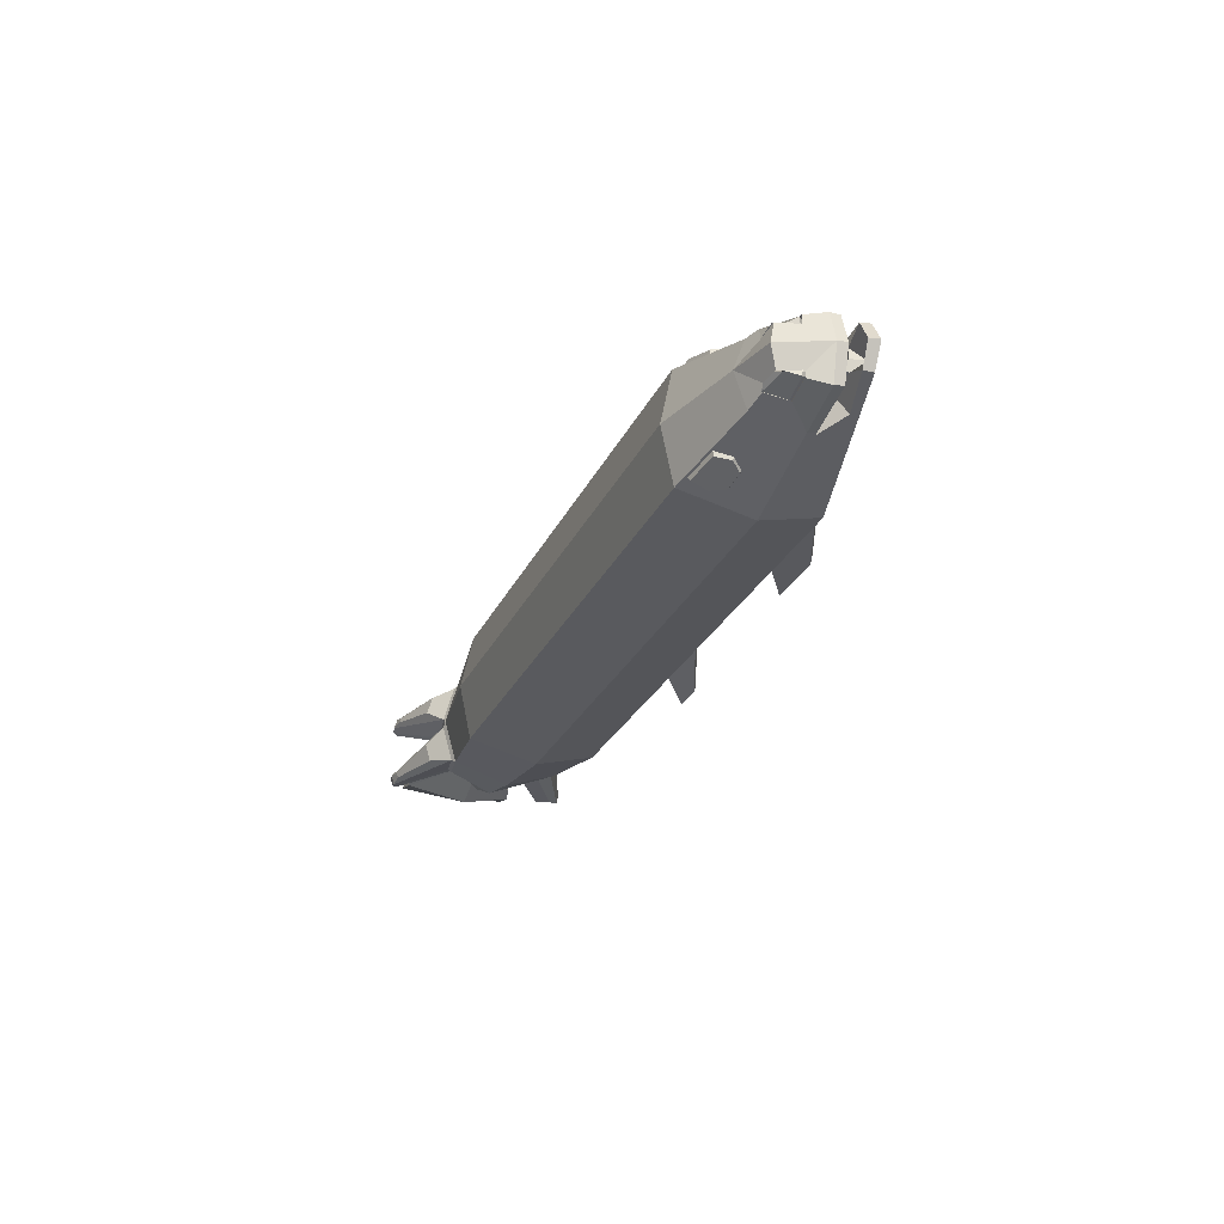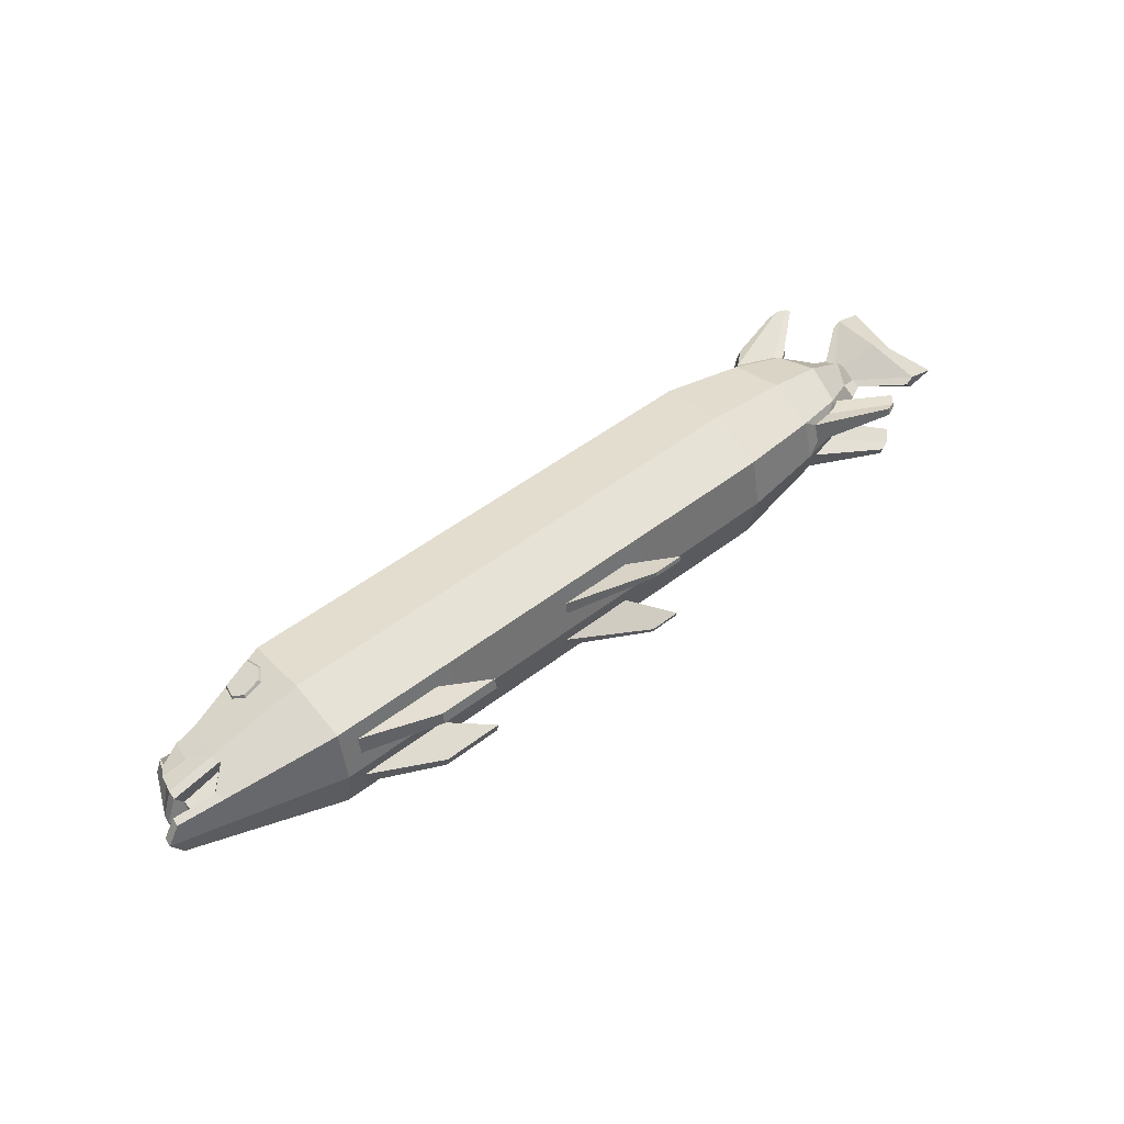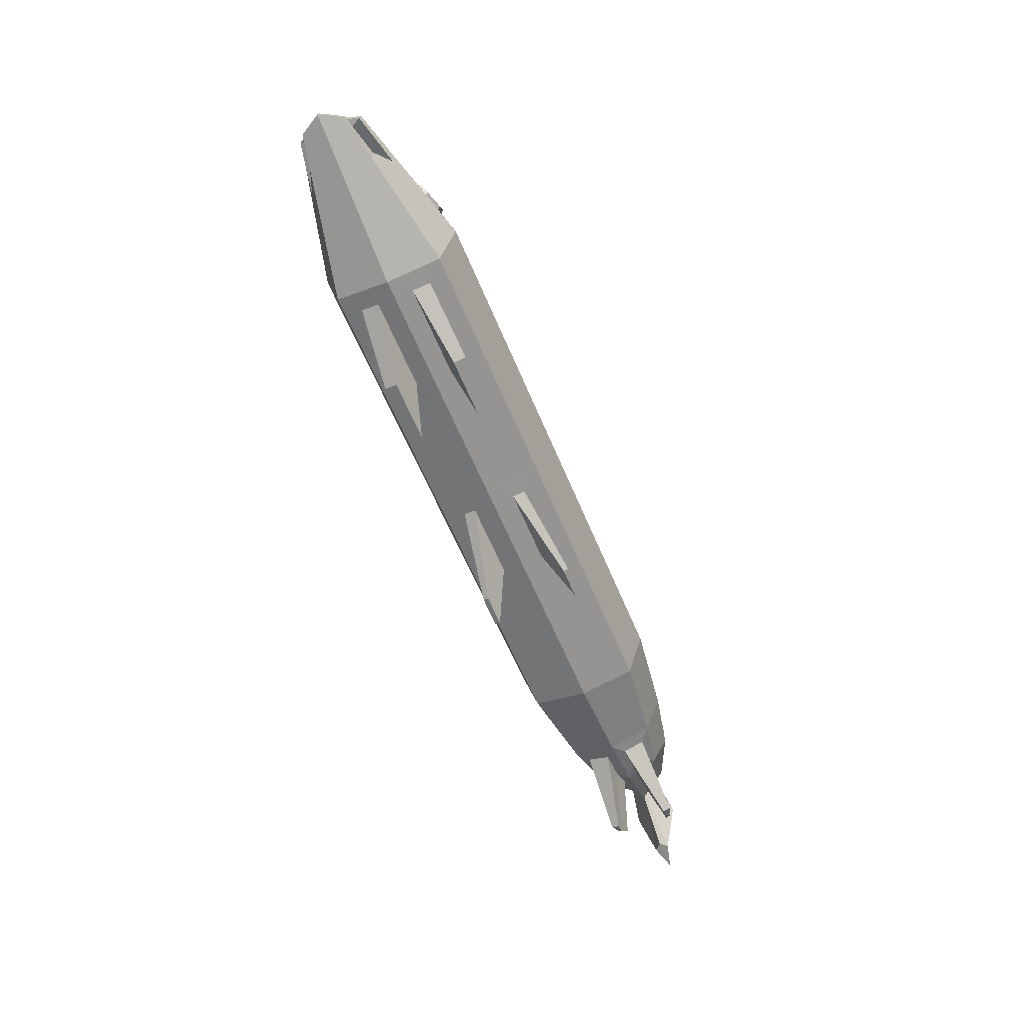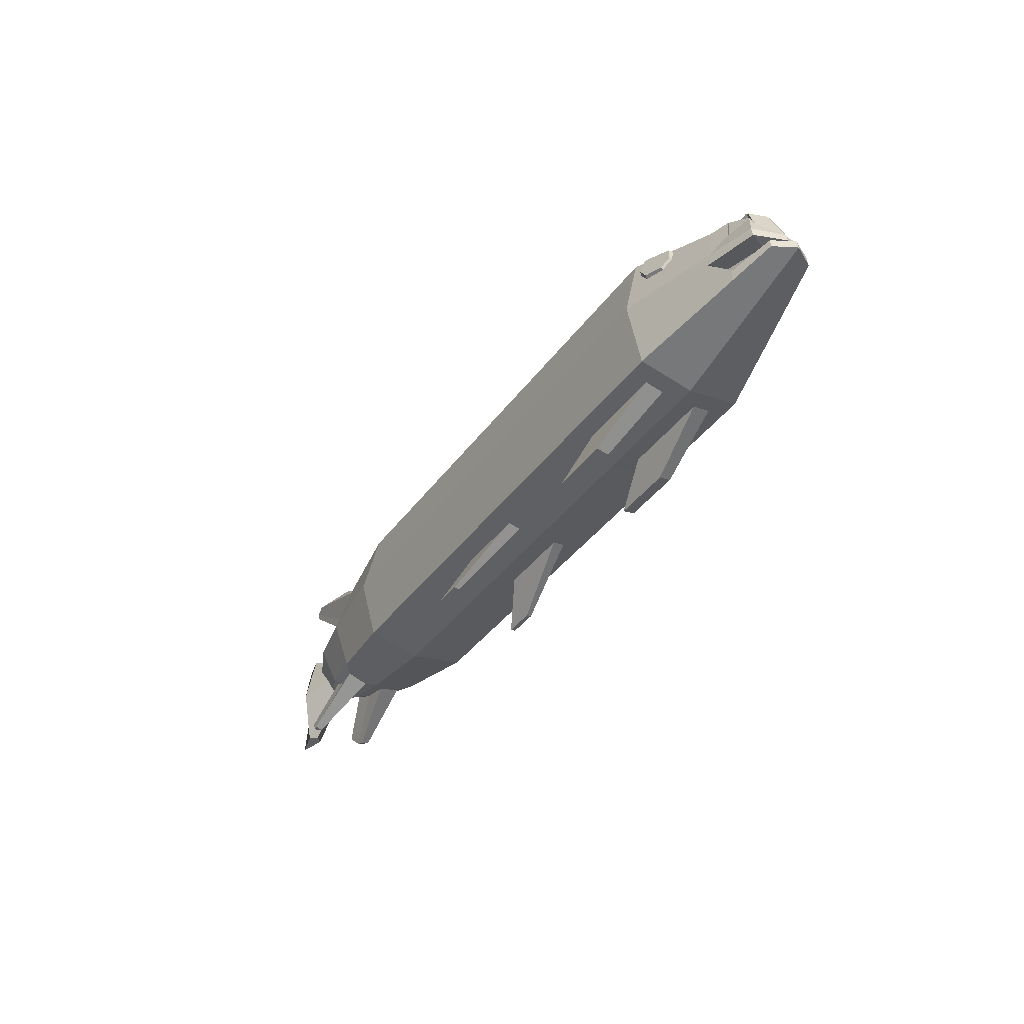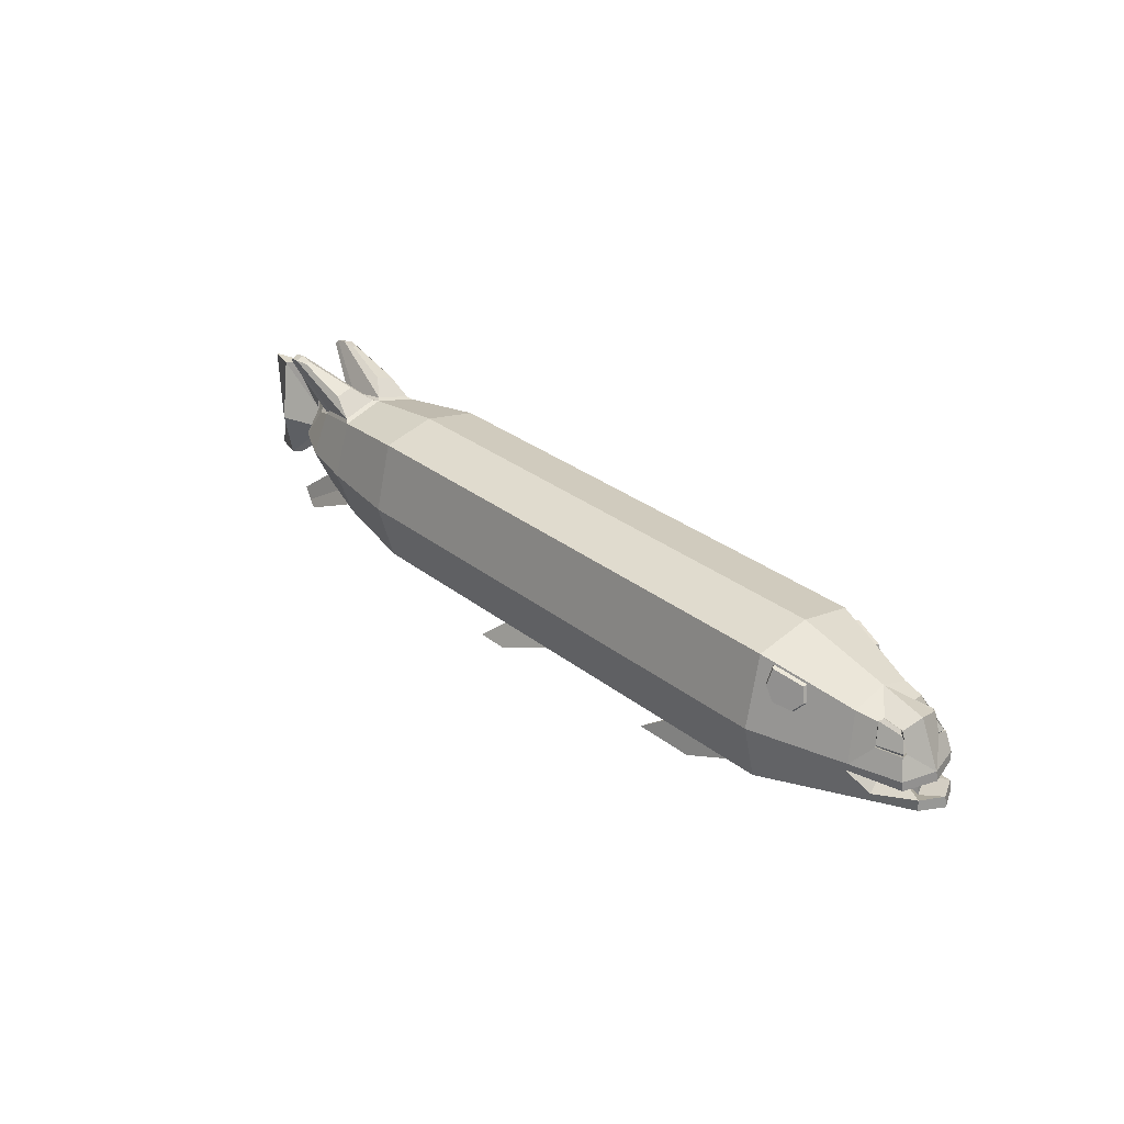
<metadata>
{"format":"obj","ext":"obj","renderer":"f3d","projection":"perspective","resolution":1024,"background":"white","views":[{"elev":-27.3,"azim":-111.3,"up":"+Z"},{"elev":51.4,"azim":-39.8,"up":"+Z"},{"elev":-62.4,"azim":-67.2,"up":"+Y"},{"elev":-39.5,"azim":-122.5,"up":"+Y"},{"elev":31.0,"azim":-132.1,"up":"+Y"}]}
</metadata>
<code>
o Object
v -0.2541 0.3986 -0.09621
v -0.2864 0.1665 -0.06455
v -0.4777 0.3986 -0.09632
v -0.446 0.1665 -0.06463
v 0.4286 0.3986 -0.09625
v 0.4286 0.173 -0.09625
v -0.7499 0.2312 -0.0385
v 0.5791 0.3785 -0.07636
v 0.5791 0.1931 -0.07636
v 0.6729 0.3577 -0.05618
v 0.6729 0.2139 -0.05618
v 0.7423 0.3228 -0.02216
v 0.7423 0.2488 -0.02216
v 0.7813 0.3095 0
v 0.7813 0.2621 0
v 0.8646 0.3842 -0.01269
v 0.8646 0.1874 -0.01269
v -0.4797 0.1534 0
v -0.2541 0.4191 0
v -0.4797 0.4191 0
v -0.2541 0.1534 0
v 0.4297 0.4191 0
v 0.4297 0.1534 0
v -0.7683 0.2481 0
v -0.7127 0.3609 0
v 0.582 0.399 0
v 0.582 0.1735 0
v 0.6781 0.3783 0
v 0.6781 0.1943 0
v 0.7499 0.3433 0
v 0.7499 0.2292 0
v 0.7777 0.33 0
v 0.7777 0.2425 0
v 0.8523 0.3842 0
v 0.8523 0.1874 0
v -0.2541 0.2766 -0.1245
v -0.4812 0.2766 -0.1244
v 0.4305 0.2766 -0.1245
v -0.721 0.3177 -0.04966
v 0.5839 0.2782 -0.1043
v 0.6821 0.2799 -0.08294
v 0.7536 0.2828 -0.04815
v 0.7756 0.2838 -0.02286
v 0.8485 0.2777 -0.03786
v -0.7477 0.2826 0
v 0.8966 0.277 0
v 0.9128 0.1866 0
v 0.9004 0.1866 0
v 0.9128 0.3834 0
v 0.9004 0.3834 0
v 0.6055 0.1807 -0.01801
v 0.6041 0.1905 -0.05603
v 0.654 0.1911 -0.01801
v 0.6513 0.201 -0.04586
v 0.7335 0.1268 -0.04778
v 0.733 0.1303 -0.06116
v 0.7535 0.1359 -0.0488
v 0.753 0.1377 -0.05391
v 0.6758 0.2229 -0.008837
v 0.6732 0.2328 -0.03669
v 0.7716 0.1546 -0.04132
v 0.7708 0.1576 -0.04979
v 0.6667 0.3657 -0.05402
v 0.5882 0.383 -0.07091
v 0.5906 0.4003 -0.00773
v 0.6711 0.3829 -0.00773
v 0.769 0.4402 -0.06051
v 0.7482 0.4448 -0.06499
v 0.7488 0.4494 -0.04823
v 0.7702 0.4448 -0.04823
v 0.6232 0.4134 -0.06251
v 0.6244 0.4219 -0.03135
v 0.7254 0.4437 -0.05966
v 0.7257 0.446 -0.0514
v 0.676 0.3517 -0.0497
v 0.6804 0.3689 -0.003414
v 0.7739 0.4329 -0.05823
v 0.775 0.4374 -0.04595
v -0.2541 0.173 -0.09621
v -0.4777 0.173 -0.09632
v -0.2087 0.1075 -0.05429
v -0.2864 0.1599 -0.03257
v -0.4467 0.1599 -0.03257
v -0.3165 0.1075 -0.05429
v -0.2087 0.112 -0.0758
v -0.3161 0.112 -0.07586
v 0.1591 0.1534 0
v 0.1211 0.1654 -0.05936
v -0.05294 0.1534 0
v -0.01286 0.1654 -0.05935
v -0.01375 0.161 -0.03776
v 0.1585 0.173 -0.09623
v 0.1212 0.161 -0.03776
v -0.04901 0.173 -0.09622
v 0.1356 0.1019 -0.07505
v 0.1918 0.1019 -0.07505
v 0.1917 0.1038 -0.08404
v 0.136 0.1038 -0.08404
v -0.6688 0.2518 -0.02578
v -0.6437 0.2753 -0.03738
v -0.5638 0.3462 -0.08206
v -0.6367 0.3799 0
v -0.6336 0.3592 -0.05725
v -0.5477 0.3277 -0.09152
v -0.7067 0.3518 -0.03744
v -0.6352 0.2751 -0.03997
v -0.5126 0.332 -0.1014
v -0.7298 0.2813 -0.05715
v -0.6712 0.355 -0.05022
v -0.6701 0.354 -0.03446
v -0.496 0.3574 -0.1005
v -0.7184 0.3158 -0.03721
v -0.6761 0.3154 -0.05751
v -0.5566 0.3754 -0.07733
v -0.5005 0.3895 -0.09139
v -0.7478 0.248 -0.03699
v -0.7716 0.2307 0
v -0.6461 0.2797 -0.07979
v -0.7312 0.2654 -0.05552
v -0.7507 0.2671 0
v -0.6711 0.2144 -0.05525
v -0.6017 0.2789 -0.09182
v -0.7131 0.2478 -0.01933
v -0.7209 0.2241 0
v -0.6454 0.2645 -0.07591
v -0.7144 0.2714 -0.02219
v -0.716 0.2496 0
v -0.6765 0.2309 -0.05821
v -0.6404 0.2644 -0.07734
v -0.7035 0.3534 -0.03859
v -0.7078 0.341 -0.03606
v -0.671 0.3558 -0.04909
v -0.6647 0.3509 -0.02899
v -0.7013 0.3487 -0.03197
v -0.7199 0.321 -0.04653
v -0.7129 0.3127 -0.03173
v -0.6707 0.3123 -0.05203
v -0.7156 0.3146 -0.04419
v -0.6658 0.3519 -0.04474
v -0.6694 0.3538 -0.03549
v -0.7178 0.3185 -0.03358
v -0.6753 0.3179 -0.05606
v -0.5673 0.3452 -0.08123
v -0.5592 0.378 -0.07591
v -0.5491 0.3243 -0.09189
v -0.5109 0.329 -0.1026
v -0.4927 0.3568 -0.1016
v -0.4978 0.3935 -0.09128
v -0.5621 0.3488 -0.08999
v -0.5557 0.3747 -0.0858
v -0.5478 0.3324 -0.09839
v -0.5167 0.3362 -0.1071
v -0.502 0.3587 -0.1063
v -0.506 0.3873 -0.09827
v -0.2541 0.3986 0.09621
v -0.2864 0.1665 0.06455
v -0.4777 0.3986 0.09632
v -0.446 0.1665 0.06463
v 0.4286 0.3986 0.09625
v 0.4286 0.173 0.09625
v -0.7499 0.2312 0.0385
v 0.5791 0.3785 0.07636
v 0.5791 0.1931 0.07636
v 0.6729 0.3577 0.05618
v 0.6729 0.2139 0.05618
v 0.7423 0.3228 0.02216
v 0.7423 0.2488 0.02216
v 0.8646 0.3842 0.01269
v 0.8646 0.1874 0.01269
v -0.2541 0.2766 0.1245
v -0.4812 0.2766 0.1244
v 0.4305 0.2766 0.1245
v -0.721 0.3177 0.04966
v 0.5839 0.2782 0.1043
v 0.6821 0.2799 0.08294
v 0.7536 0.2828 0.04815
v 0.7756 0.2838 0.02286
v 0.8485 0.2777 0.03786
v 0.6055 0.1807 0.01801
v 0.6041 0.1905 0.05603
v 0.654 0.1911 0.01801
v 0.6513 0.201 0.04586
v 0.7335 0.1268 0.04778
v 0.733 0.1303 0.06116
v 0.7535 0.1359 0.0488
v 0.753 0.1377 0.05391
v 0.6758 0.2229 0.008837
v 0.6732 0.2328 0.03669
v 0.7716 0.1546 0.04132
v 0.7708 0.1576 0.04979
v 0.6667 0.3657 0.05402
v 0.5882 0.383 0.07091
v 0.5906 0.4003 0.00773
v 0.6711 0.3829 0.00773
v 0.769 0.4402 0.06051
v 0.7482 0.4448 0.06499
v 0.7488 0.4494 0.04823
v 0.7702 0.4448 0.04823
v 0.6232 0.4134 0.06251
v 0.6244 0.4219 0.03135
v 0.7254 0.4437 0.05966
v 0.7257 0.446 0.0514
v 0.676 0.3517 0.0497
v 0.6804 0.3689 0.003414
v 0.7739 0.4329 0.05823
v 0.775 0.4374 0.04595
v -0.2541 0.173 0.09621
v -0.4777 0.173 0.09632
v -0.2087 0.1075 0.05429
v -0.2864 0.1599 0.03257
v -0.4467 0.1599 0.03257
v -0.3165 0.1075 0.05429
v -0.2087 0.112 0.0758
v -0.3161 0.112 0.07586
v 0.1211 0.1654 0.05936
v -0.01286 0.1654 0.05935
v -0.01375 0.161 0.03776
v 0.1585 0.173 0.09623
v 0.1212 0.161 0.03776
v -0.04901 0.173 0.09622
v 0.1356 0.1019 0.07505
v 0.1918 0.1019 0.07505
v 0.1917 0.1038 0.08404
v 0.136 0.1038 0.08404
v -0.6688 0.2518 0.02578
v -0.6437 0.2753 0.03738
v -0.5638 0.3462 0.08206
v -0.6336 0.3592 0.05725
v -0.5477 0.3277 0.09152
v -0.7067 0.3518 0.03744
v -0.6352 0.2751 0.03997
v -0.5126 0.332 0.1014
v -0.7298 0.2813 0.05715
v -0.6712 0.355 0.05022
v -0.6701 0.354 0.03446
v -0.496 0.3574 0.1005
v -0.7184 0.3158 0.03721
v -0.6761 0.3154 0.05751
v -0.5566 0.3754 0.07733
v -0.5005 0.3895 0.09139
v -0.7478 0.248 0.03699
v -0.6461 0.2797 0.07979
v -0.7312 0.2654 0.05552
v -0.6711 0.2144 0.05525
v -0.6017 0.2789 0.09182
v -0.7131 0.2478 0.01933
v -0.6454 0.2645 0.07591
v -0.7144 0.2714 0.02219
v -0.6765 0.2309 0.05821
v -0.6404 0.2644 0.07734
v -0.7035 0.3534 0.03859
v -0.7078 0.341 0.03606
v -0.671 0.3558 0.04909
v -0.6647 0.3509 0.02899
v -0.7013 0.3487 0.03197
v -0.7199 0.321 0.04653
v -0.7129 0.3127 0.03173
v -0.6707 0.3123 0.05203
v -0.7156 0.3146 0.04419
v -0.6658 0.3519 0.04474
v -0.6694 0.3538 0.03549
v -0.7178 0.3185 0.03358
v -0.6753 0.3179 0.05606
v -0.5673 0.3452 0.08123
v -0.5592 0.378 0.07591
v -0.5491 0.3243 0.09189
v -0.5109 0.329 0.1026
v -0.4927 0.3568 0.1016
v -0.4978 0.3935 0.09128
v -0.5621 0.3488 0.08999
v -0.5557 0.3747 0.0858
v -0.5478 0.3324 0.09839
v -0.5167 0.3362 0.1071
v -0.502 0.3587 0.1063
v -0.506 0.3873 0.09827
f 37 3 1 36
f 23 6 9 27
f 36 1 5 38
f 21 79 94 89
f 20 3 148 144 103 102
f 37 80 121 122
f 38 5 8 40
f 29 11 13 31
f 40 8 10 41
f 9 11 54 52
f 41 10 12 42
f 43 14 16 44
f 42 12 14 43
f 31 13 15 33
f 33 15 17 35
f 16 34 50 49
f 14 32 34 16
f 12 30 32 14
f 10 28 30 12
f 28 10 63 66
f 5 22 26 8
f 1 3 20 19
f 1 19 22 5
f 80 18 117 7 121
f 83 4 86 84
f 35 17 47 48
f 13 42 43 15
f 15 43 44 17
f 11 41 42 13
f 9 40 41 11
f 6 38 40 9
f 3 37 122 118 103 144 143 145 146 147 148
f 124 127 126 123
f 79 36 38 6 92 94
f 80 37 36 79
f 44 16 49 46
f 17 44 46 47
f 52 54 58 56
f 11 29 53 54
f 27 9 52 51
f 29 27 51 53
f 55 56 58 57
f 51 52 56 55
f 53 51 55 57
f 54 53 59 60
f 60 59 61 62
f 58 54 60 62
f 53 57 61 59
f 57 58 62 61
f 66 63 75 76
f 26 28 66 65
f 10 8 64 63
f 8 26 65 64
f 68 69 70 67
f 63 64 68 67
f 65 66 70 69
f 69 68 73 74
f 71 72 74 73
f 68 64 71 73
f 64 65 72 71
f 65 69 74 72
f 76 75 77 78
f 70 66 76 78
f 63 67 77 75
f 67 70 78 77
f 2 4 80 79
f 82 2 79 21
f 4 83 18 80
f 83 82 21 18
f 86 85 81 84
f 4 2 85 86
f 82 83 84 81
f 2 82 81 85
f 87 92 6 23
f 91 90 98 95
f 91 93 87 89
f 93 88 92 87
f 88 90 94 92
f 90 91 89 94
f 95 98 97 96
f 88 93 96 97
f 90 88 97 98
f 93 91 95 96
f 100 99 123 126 106
f 104 101 149 151
f 110 105 25 102
f 105 112 45 25
f 39 113 118 108
f 112 39 108 45
f 113 109 103 118
f 109 110 102 103
f 39 112 136 138
f 110 109 139 133
f 112 105 134 136
f 113 39 138 137
f 109 113 137 139
f 105 110 133 134
f 24 116 7 117
f 125 119 108 118
f 119 120 45 108
f 116 128 121 7
f 128 129 122 121
f 129 125 118 122
f 124 123 116 24
f 106 126 119 125
f 126 127 120 119
f 123 99 128 116
f 99 100 129 128
f 100 106 125 129
f 141 130 131 135
f 132 142 135 131
f 140 132 131 130
f 140 130 134 133
f 130 141 136 134
f 135 142 137 138
f 141 135 138 136
f 142 132 139 137
f 132 140 133 139
f 114 101 143 144
f 101 104 145 143
f 104 107 146 145
f 107 111 147 146
f 111 115 148 147
f 115 114 144 148
f 154 153 152 151 149 150
f 115 111 153 154
f 107 104 151 152
f 101 114 150 149
f 114 115 154 150
f 111 107 152 153
f 171 170 155 157
f 23 27 163 160
f 170 172 159 155
f 21 89 220 207
f 20 102 228 265 269 157
f 171 245 244 208
f 172 174 162 159
f 29 31 167 165
f 174 175 164 162
f 163 180 182 165
f 175 176 166 164
f 177 178 168 14
f 176 177 14 166
f 31 33 15 167
f 33 35 169 15
f 168 49 50 34
f 14 168 34 32
f 166 14 32 30
f 164 166 30 28
f 28 194 191 164
f 159 162 26 22
f 155 19 20 157
f 155 159 22 19
f 208 244 161 117 18
f 211 212 214 158
f 35 48 47 169
f 167 15 177 176
f 15 169 178 177
f 165 167 176 175
f 163 165 175 174
f 160 163 174 172
f 157 269 268 267 266 264 265 228 242 245 171
f 124 246 248 127
f 207 220 218 160 172 170
f 208 207 170 171
f 178 46 49 168
f 169 47 46 178
f 180 184 186 182
f 165 182 181 29
f 27 179 180 163
f 29 181 179 27
f 183 185 186 184
f 179 183 184 180
f 181 185 183 179
f 182 188 187 181
f 188 190 189 187
f 186 190 188 182
f 181 187 189 185
f 185 189 190 186
f 194 204 203 191
f 26 193 194 28
f 164 191 192 162
f 162 192 193 26
f 196 195 198 197
f 191 195 196 192
f 193 197 198 194
f 197 202 201 196
f 199 201 202 200
f 196 201 199 192
f 192 199 200 193
f 193 200 202 197
f 204 206 205 203
f 198 206 204 194
f 191 203 205 195
f 195 205 206 198
f 156 207 208 158
f 210 21 207 156
f 158 208 18 211
f 211 18 21 210
f 214 212 209 213
f 158 214 213 156
f 210 209 212 211
f 156 213 209 210
f 87 23 160 218
f 217 221 224 216
f 217 89 87 219
f 219 87 218 215
f 215 218 220 216
f 216 220 89 217
f 221 222 223 224
f 215 223 222 219
f 216 224 223 215
f 219 222 221 217
f 226 231 248 246 225
f 229 272 270 227
f 235 102 25 230
f 230 25 45 237
f 173 233 242 238
f 237 45 233 173
f 238 242 228 234
f 234 228 102 235
f 173 259 257 237
f 235 254 260 234
f 237 257 255 230
f 238 258 259 173
f 234 260 258 238
f 230 255 254 235
f 24 117 161 241
f 247 242 233 243
f 243 233 45 120
f 241 161 244 249
f 249 244 245 250
f 250 245 242 247
f 124 24 241 246
f 231 247 243 248
f 248 243 120 127
f 246 241 249 225
f 225 249 250 226
f 226 250 247 231
f 262 256 252 251
f 253 252 256 263
f 261 251 252 253
f 261 254 255 251
f 251 255 257 262
f 256 259 258 263
f 262 257 259 256
f 263 258 260 253
f 253 260 254 261
f 239 265 264 227
f 227 264 266 229
f 229 266 267 232
f 232 267 268 236
f 236 268 269 240
f 240 269 265 239
f 275 271 270 272 273 274
f 240 275 274 236
f 232 273 272 229
f 227 270 271 239
f 239 271 275 240
f 236 274 273 232

</code>
